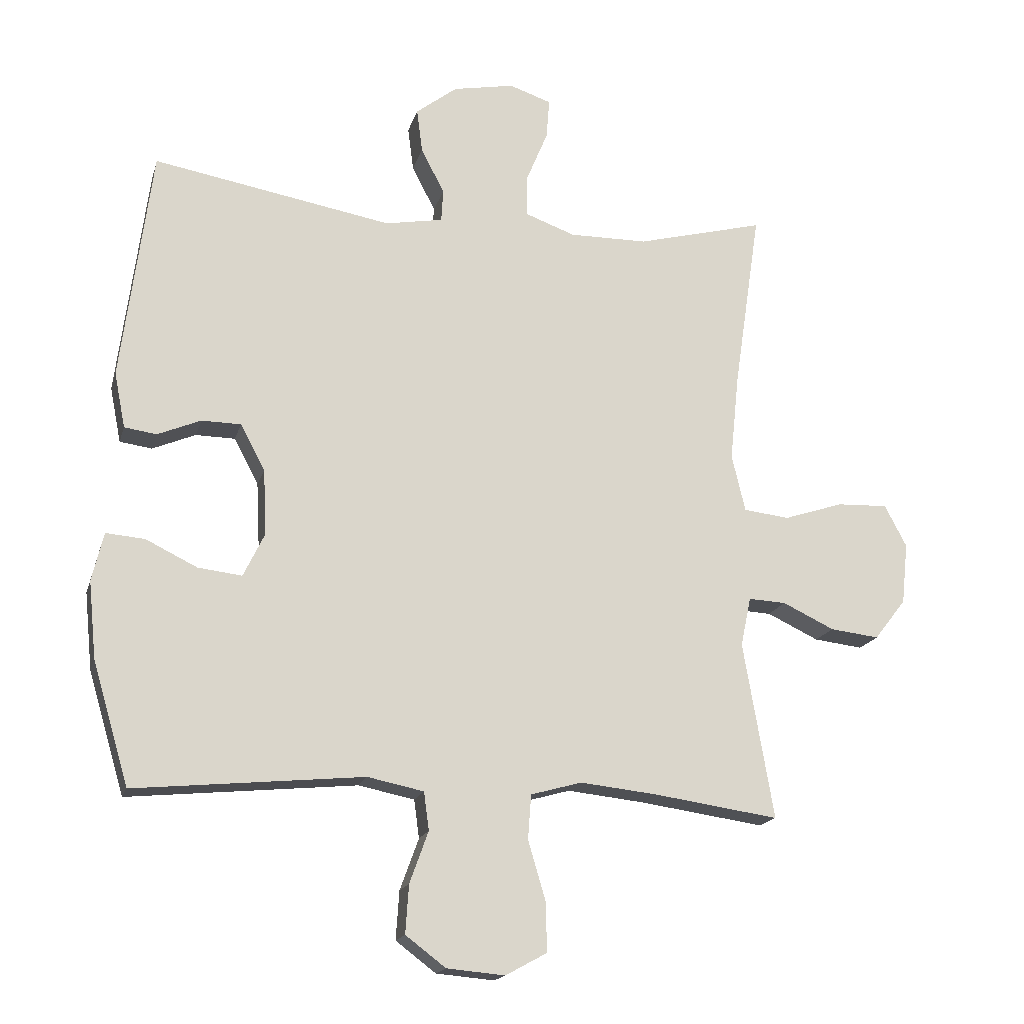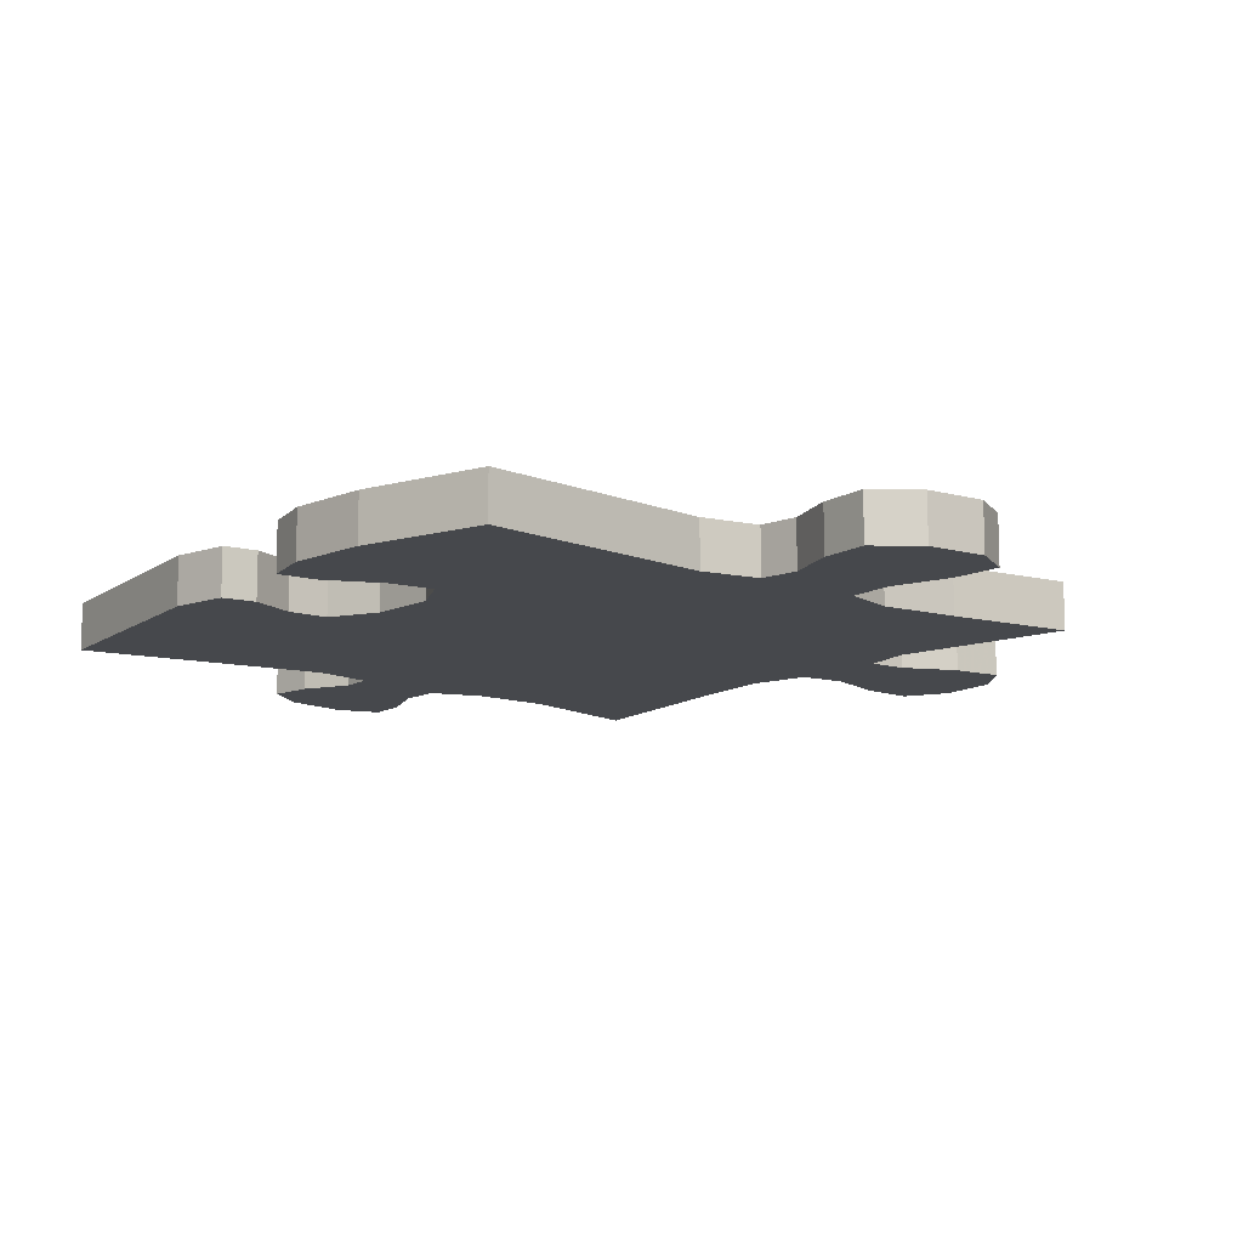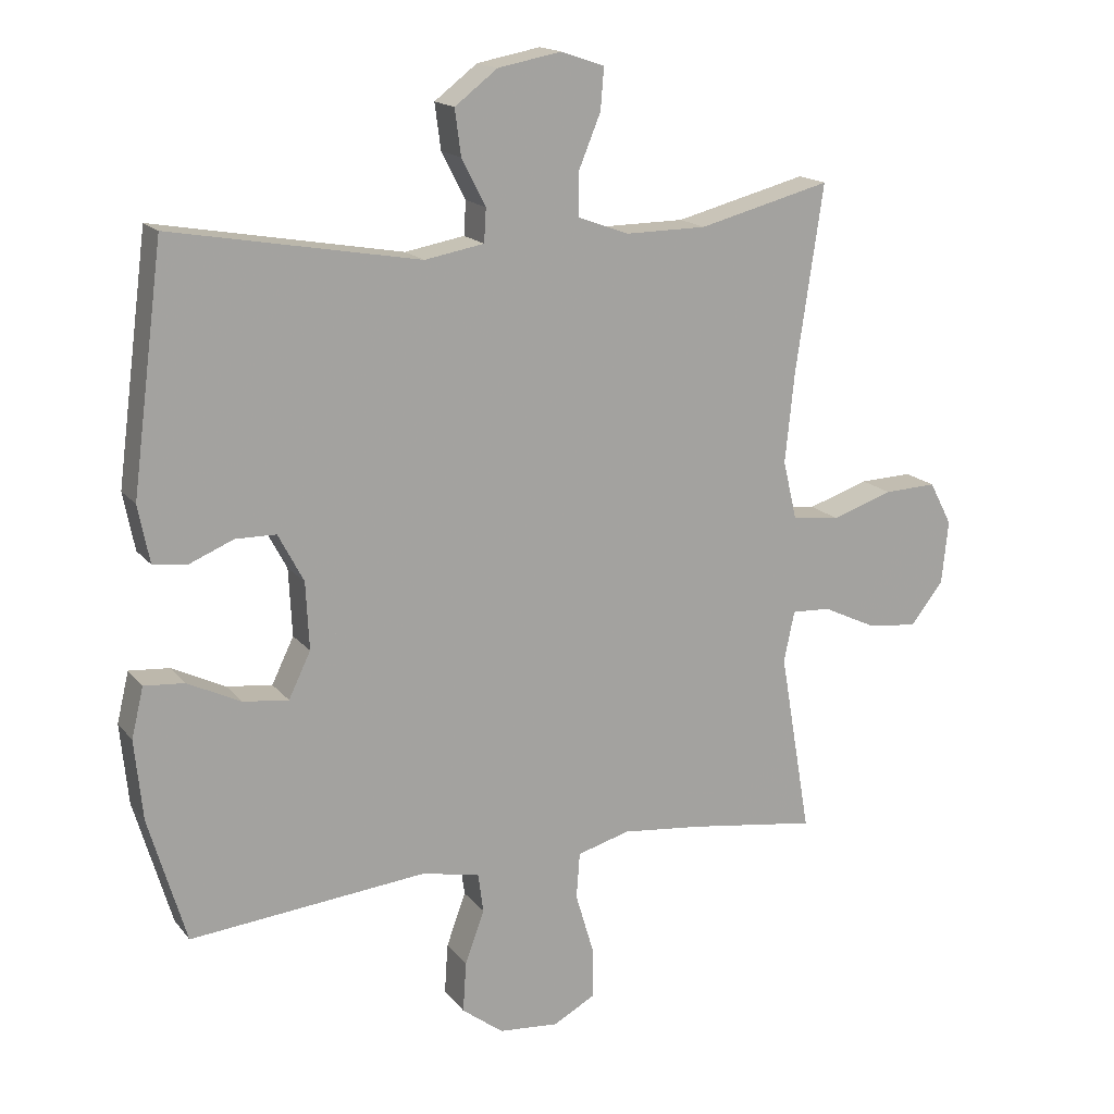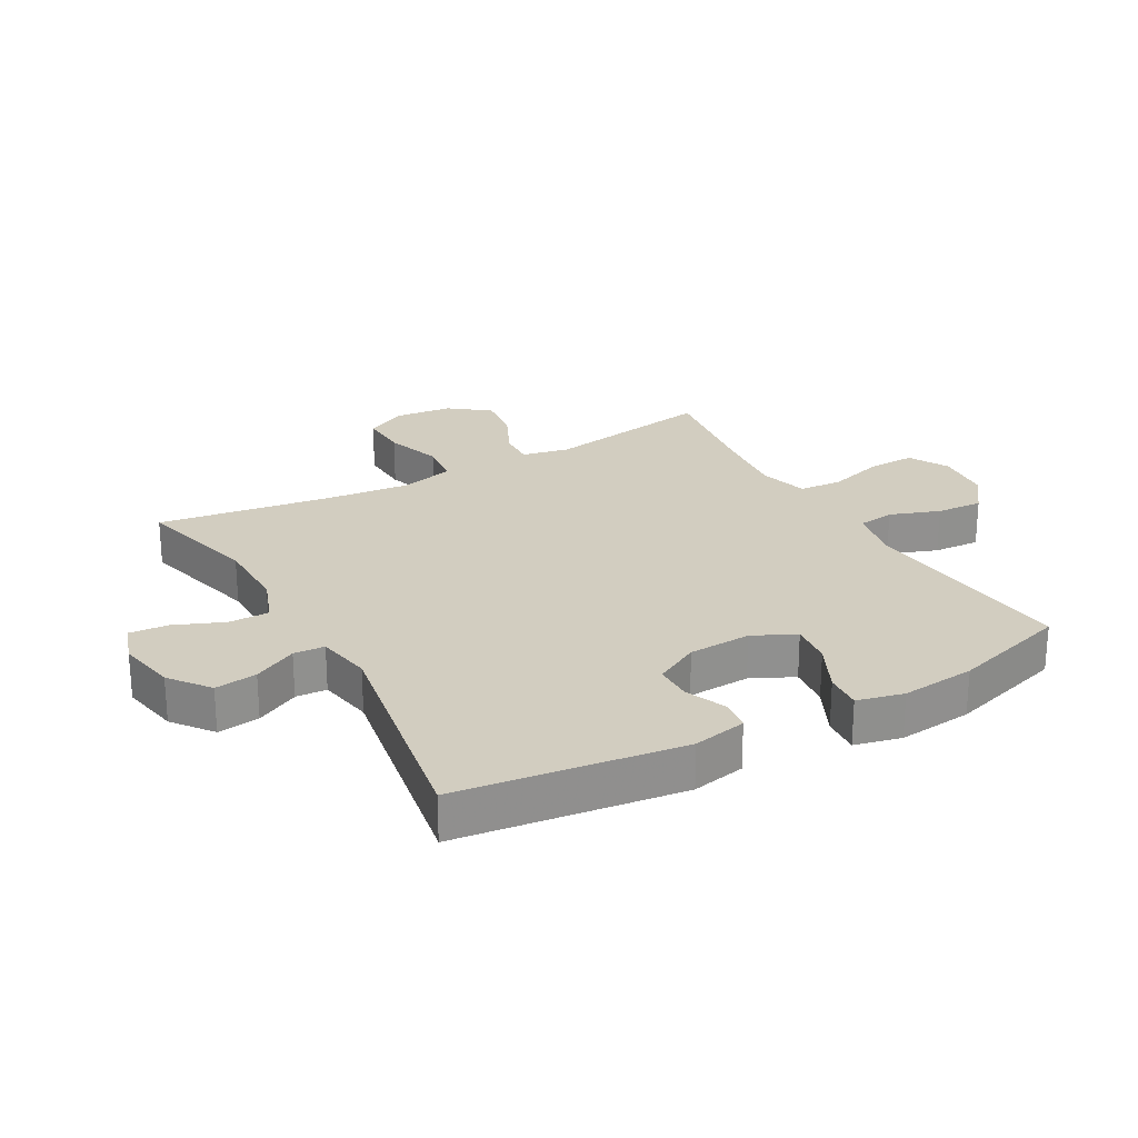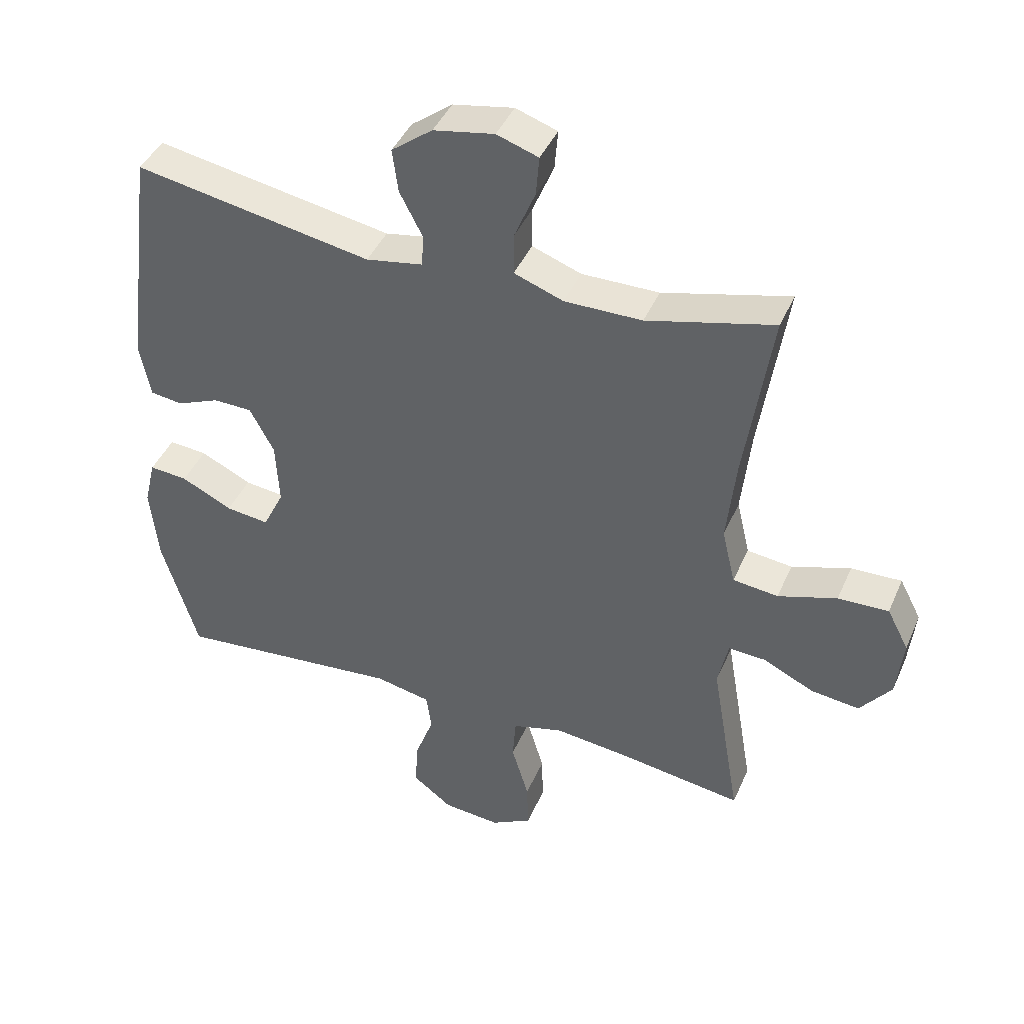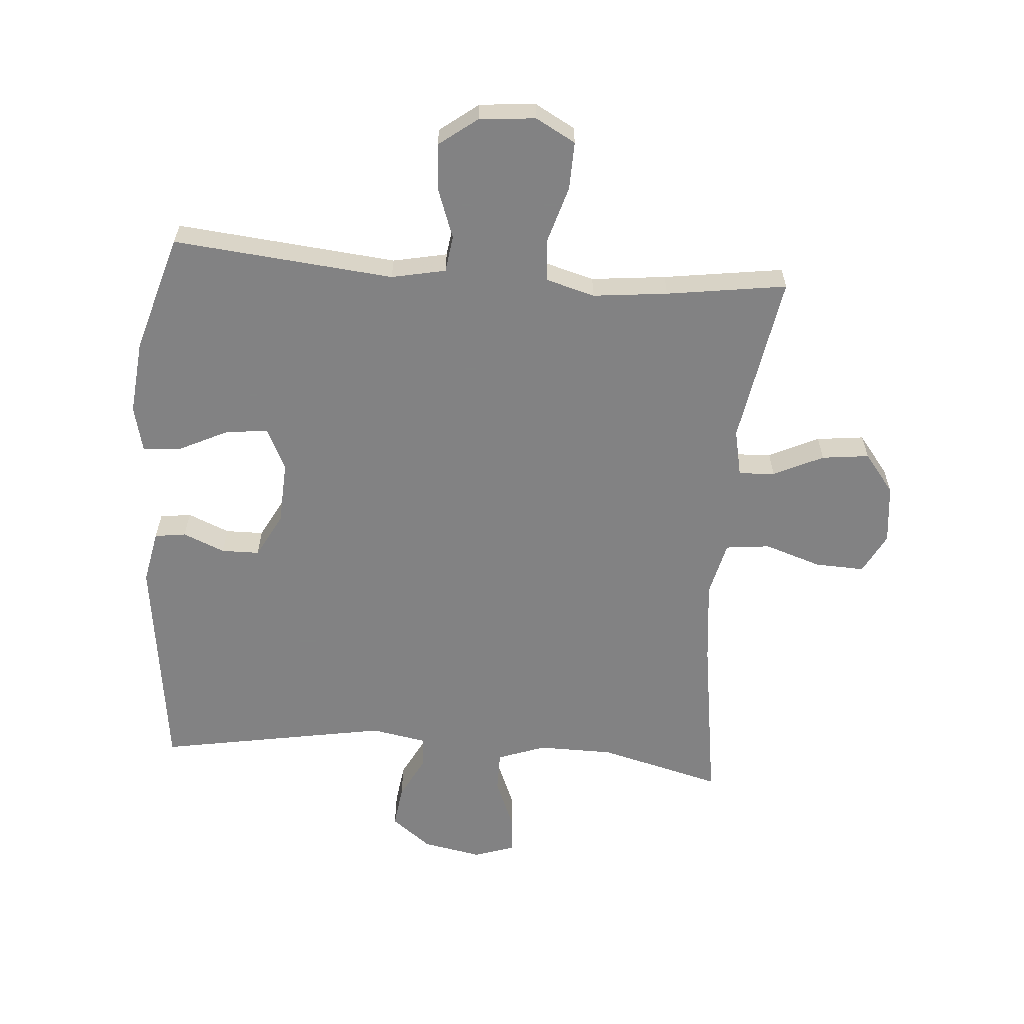
<metadata>
{"format":"obj","ext":"obj","renderer":"f3d","projection":"perspective","resolution":1024,"background":"white","views":[{"elev":-17.2,"azim":165.7,"up":"+Z"},{"elev":-11.5,"azim":140.9,"up":"+Y"},{"elev":16.5,"azim":154.7,"up":"+Z"},{"elev":24.7,"azim":60.6,"up":"+Y"},{"elev":42.6,"azim":-157.6,"up":"+Z"},{"elev":-60.9,"azim":175.5,"up":"+Y"}]}
</metadata>
<code>
v 0.5 0.07 -0.5
v 0.145 0.07 -0.466
v 0.058 0.07 -0.484
v 0.05 0.07 -0.543
v 0.079 0.07 -0.623
v 0.084 0.07 -0.698
v 0.022 0.07 -0.745
v -0.068 0.07 -0.753
v -0.132 0.07 -0.718
v -0.13 0.07 -0.641
v -0.103 0.07 -0.55
v -0.108 0.07 -0.481
v -0.187 0.07 -0.459
v -0.307 0.07 -0.472
v -0.5 0.07 -0.5
v -0.453 0.07 -0.226
v -0.469 0.07 -0.15
v -0.527 0.07 -0.153
v -0.607 0.07 -0.191
v -0.683 0.07 -0.2
v -0.732 0.07 -0.137
v -0.742 0.07 -0.042
v -0.708 0.07 0.023
v -0.629 0.07 0.02
v -0.537 0.07 -0.01
v -0.466 0.07 -0.002
v -0.445 0.07 0.087
v -0.459 0.07 0.222
v -0.5 0.07 0.5
v -0.302 0.07 0.449
v -0.181 0.07 0.448
v -0.104 0.07 0.476
v -0.104 0.07 0.541
v -0.137 0.07 0.621
v -0.142 0.07 0.683
v -0.077 0.07 0.705
v 0.018 0.07 0.687
v 0.082 0.07 0.638
v 0.073 0.07 0.57
v 0.037 0.07 0.5
v 0.04 0.07 0.45
v 0.129 0.07 0.434
v 0.5 0.07 0.5
v 0.547 0.07 0.139
v 0.53 0.07 0.053
v 0.48 0.07 0.046
v 0.413 0.07 0.074
v 0.352 0.07 0.073
v 0.314 0.07 0.001
v 0.309 0.07 -0.1
v 0.342 0.07 -0.168
v 0.41 0.07 -0.16
v 0.49 0.07 -0.121
v 0.55 0.07 -0.116
v 0.568 0.07 -0.191
v 0.556 0.07 -0.311
v 0.5 0 -0.5
v 0.145 0 -0.466
v 0.058 0 -0.484
v 0.05 0 -0.543
v 0.079 0 -0.623
v 0.084 0 -0.698
v 0.022 0 -0.745
v -0.068 0 -0.753
v -0.132 0 -0.718
v -0.13 0 -0.641
v -0.103 0 -0.55
v -0.108 0 -0.481
v -0.187 0 -0.459
v -0.307 0 -0.472
v -0.5 0 -0.5
v -0.453 0 -0.226
v -0.469 0 -0.15
v -0.527 0 -0.153
v -0.607 0 -0.191
v -0.683 0 -0.2
v -0.732 0 -0.137
v -0.742 0 -0.042
v -0.708 0 0.023
v -0.629 0 0.02
v -0.537 0 -0.01
v -0.466 0 -0.002
v -0.445 0 0.087
v -0.459 0 0.222
v -0.5 0 0.5
v -0.302 0 0.449
v -0.181 0 0.448
v -0.104 0 0.476
v -0.104 0 0.541
v -0.137 0 0.621
v -0.142 0 0.683
v -0.077 0 0.705
v 0.018 0 0.687
v 0.082 0 0.638
v 0.073 0 0.57
v 0.037 0 0.5
v 0.04 0 0.45
v 0.129 0 0.434
v 0.5 0 0.5
v 0.547 0 0.139
v 0.53 0 0.053
v 0.48 0 0.046
v 0.413 0 0.074
v 0.352 0 0.073
v 0.314 0 0.001
v 0.309 0 -0.1
v 0.342 0 -0.168
v 0.41 0 -0.16
v 0.49 0 -0.121
v 0.55 0 -0.116
v 0.568 0 -0.191
v 0.556 0 -0.311
f 56 1 2
f 55 56 2
f 54 55 2
f 53 54 2
f 52 53 2
f 51 52 2 3
f 50 51 3
f 49 50 3
f 48 49 3
f 45 46 47
f 44 45 47
f 43 44 47
f 42 43 47
f 41 42 47 48
f 38 39 40
f 37 38 40
f 36 37 40
f 35 36 40
f 34 35 40
f 33 34 40
f 32 33 40 41
f 41 48 3
f 32 41 3
f 31 32 3
f 28 29 30
f 31 3 4
f 30 31 4
f 28 30 4
f 27 28 4
f 23 24 25
f 22 23 25
f 21 22 25
f 20 21 25
f 19 20 25
f 18 19 25
f 17 18 25 26
f 26 27 4
f 17 26 4
f 16 17 4
f 9 10 11
f 8 9 11
f 7 8 11
f 6 7 11
f 5 6 11
f 4 5 11
f 4 11 12
f 16 4 12
f 14 15 16
f 13 14 16
f 12 13 16
f 58 57 112
f 58 112 111
f 58 111 110
f 58 110 109
f 58 109 108
f 59 58 108 107
f 59 107 106
f 59 106 105
f 59 105 104
f 103 102 101
f 103 101 100
f 103 100 99
f 103 99 98
f 104 103 98 97
f 96 95 94
f 96 94 93
f 96 93 92
f 96 92 91
f 96 91 90
f 96 90 89
f 97 96 89 88
f 59 104 97
f 59 97 88
f 59 88 87
f 86 85 84
f 60 59 87
f 60 87 86
f 60 86 84
f 60 84 83
f 81 80 79
f 81 79 78
f 81 78 77
f 81 77 76
f 81 76 75
f 81 75 74
f 82 81 74 73
f 60 83 82
f 60 82 73
f 60 73 72
f 67 66 65
f 67 65 64
f 67 64 63
f 67 63 62
f 67 62 61
f 67 61 60
f 68 67 60
f 68 60 72
f 72 71 70
f 72 70 69
f 72 69 68
f 1 57 58 2
f 2 58 59 3
f 3 59 60 4
f 4 60 61 5
f 5 61 62 6
f 6 62 63 7
f 7 63 64 8
f 8 64 65 9
f 9 65 66 10
f 10 66 67 11
f 11 67 68 12
f 12 68 69 13
f 13 69 70 14
f 14 70 71 15
f 15 71 72 16
f 16 72 73 17
f 17 73 74 18
f 18 74 75 19
f 19 75 76 20
f 20 76 77 21
f 21 77 78 22
f 22 78 79 23
f 23 79 80 24
f 24 80 81 25
f 25 81 82 26
f 26 82 83 27
f 27 83 84 28
f 28 84 85 29
f 29 85 86 30
f 30 86 87 31
f 31 87 88 32
f 32 88 89 33
f 33 89 90 34
f 34 90 91 35
f 35 91 92 36
f 36 92 93 37
f 37 93 94 38
f 38 94 95 39
f 39 95 96 40
f 40 96 97 41
f 41 97 98 42
f 42 98 99 43
f 43 99 100 44
f 44 100 101 45
f 45 101 102 46
f 46 102 103 47
f 47 103 104 48
f 48 104 105 49
f 49 105 106 50
f 50 106 107 51
f 51 107 108 52
f 52 108 109 53
f 53 109 110 54
f 54 110 111 55
f 55 111 112 56
f 56 112 57 1

</code>
